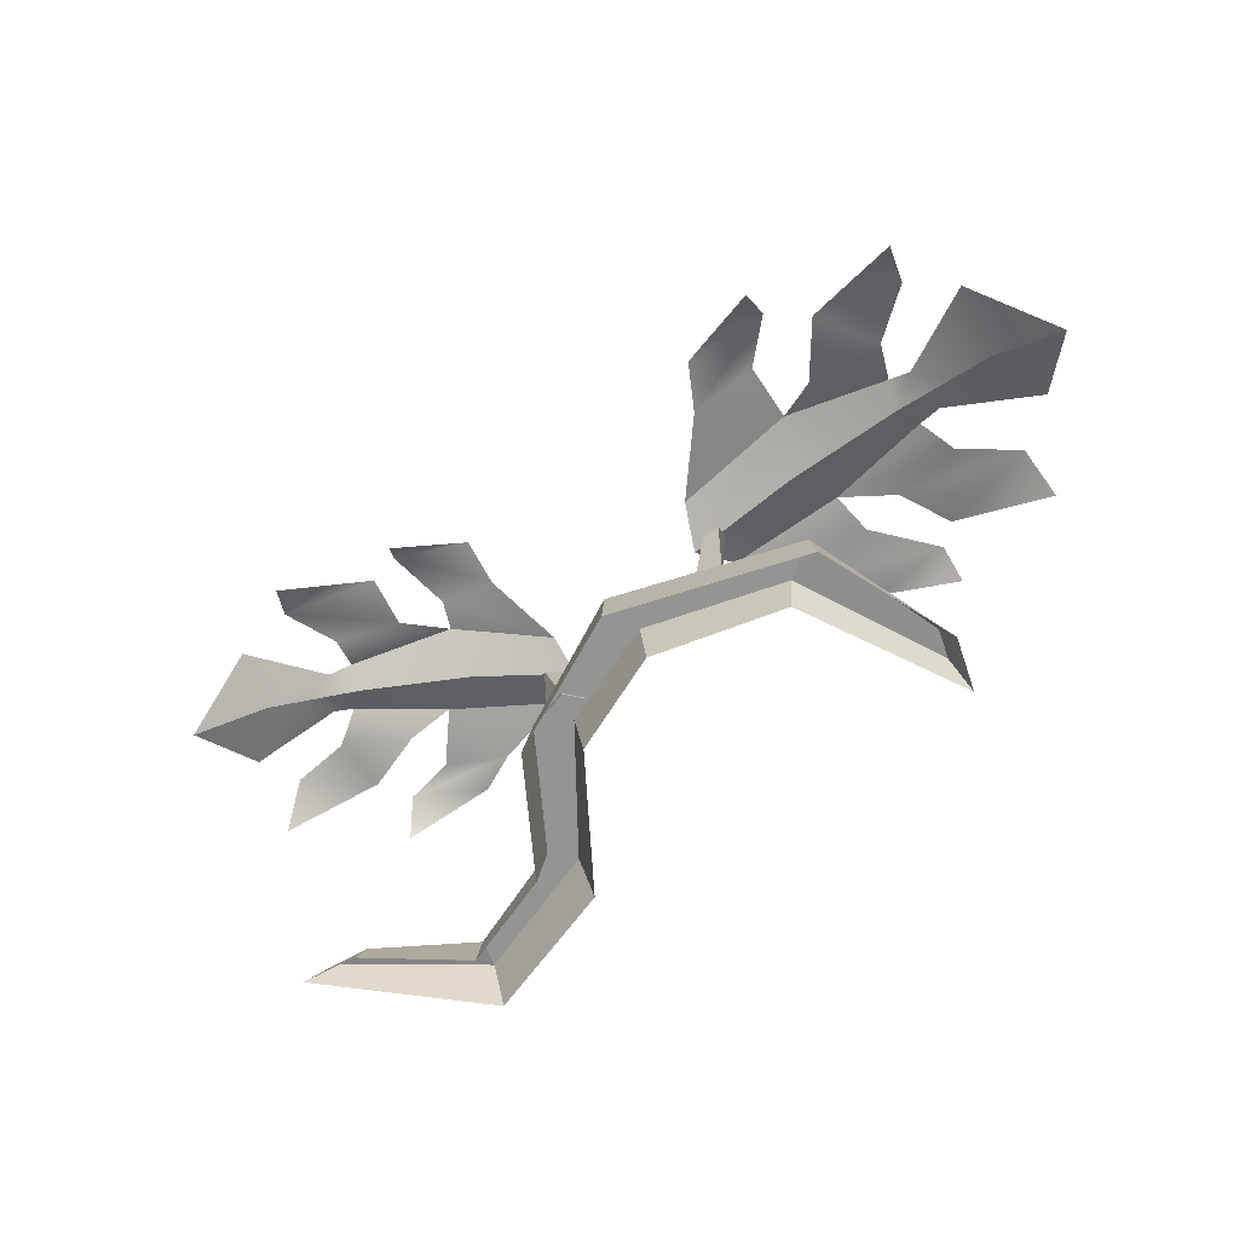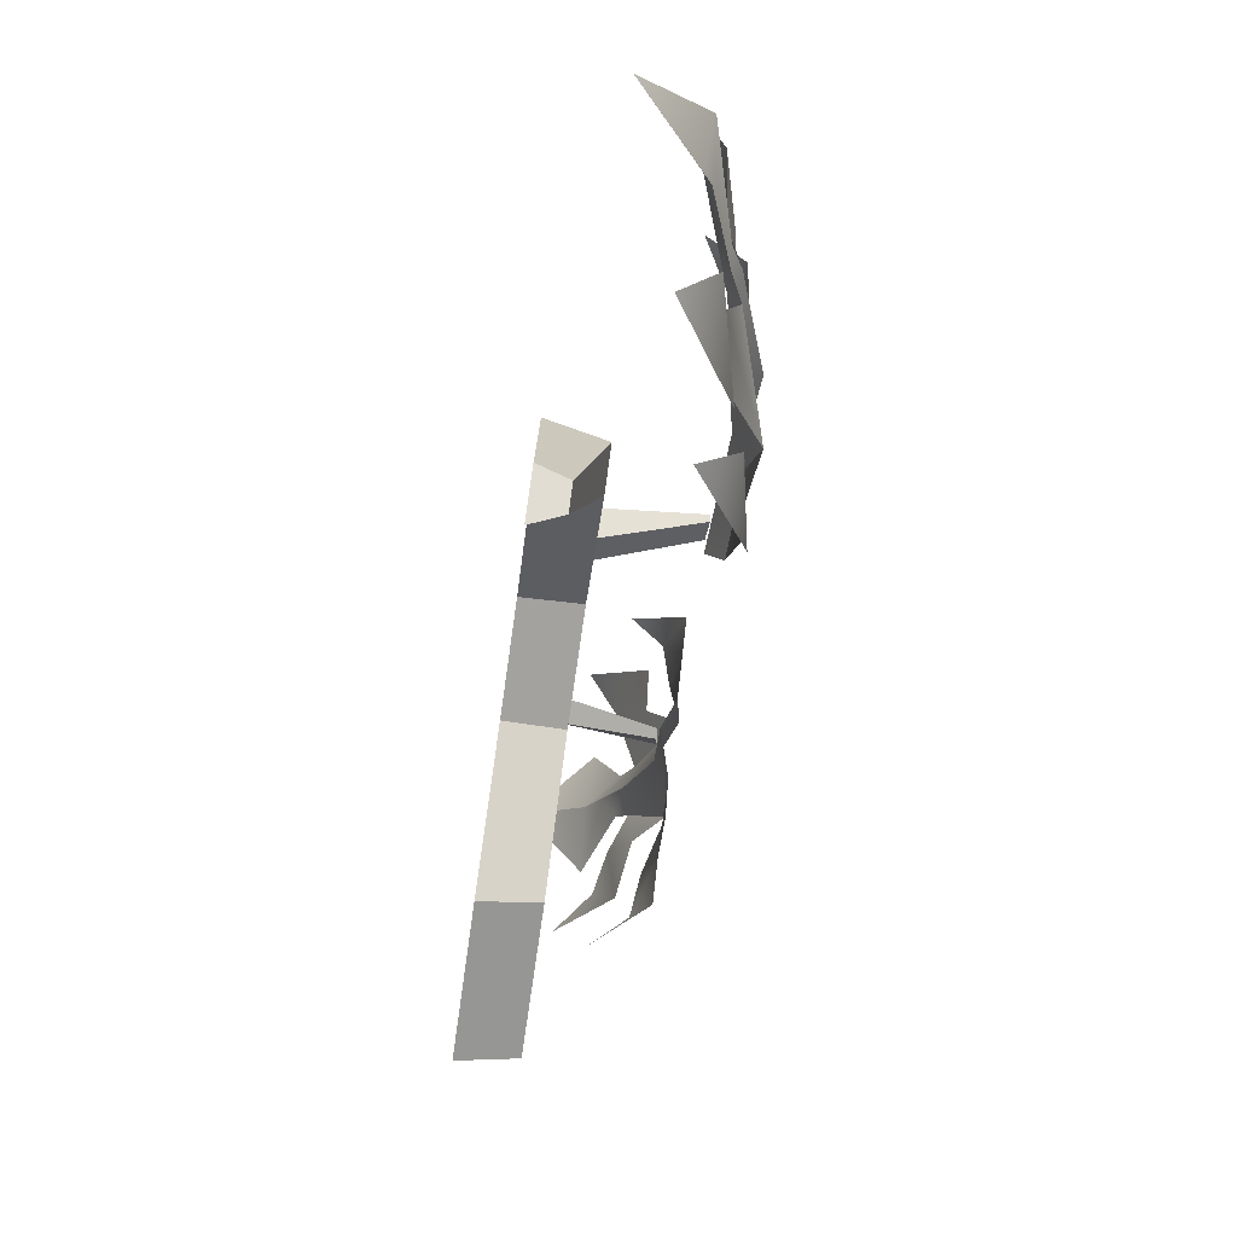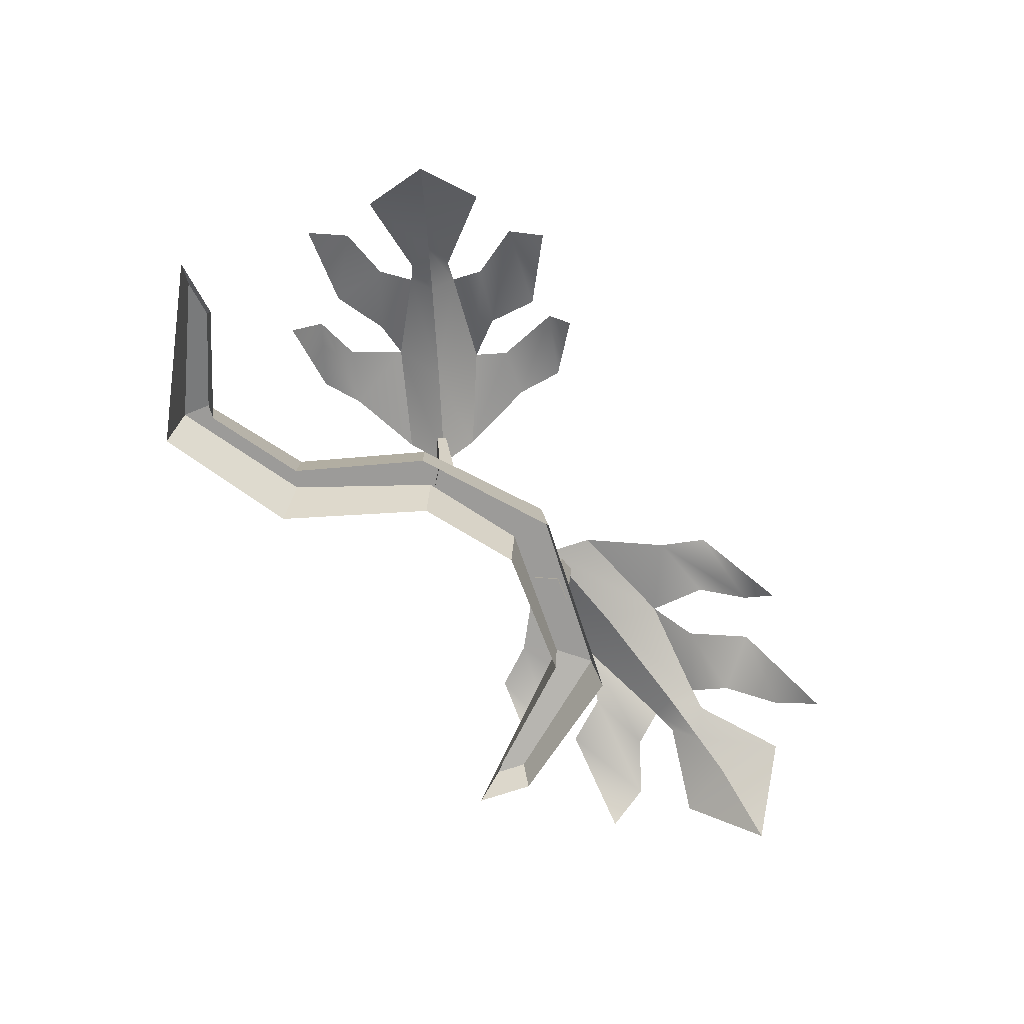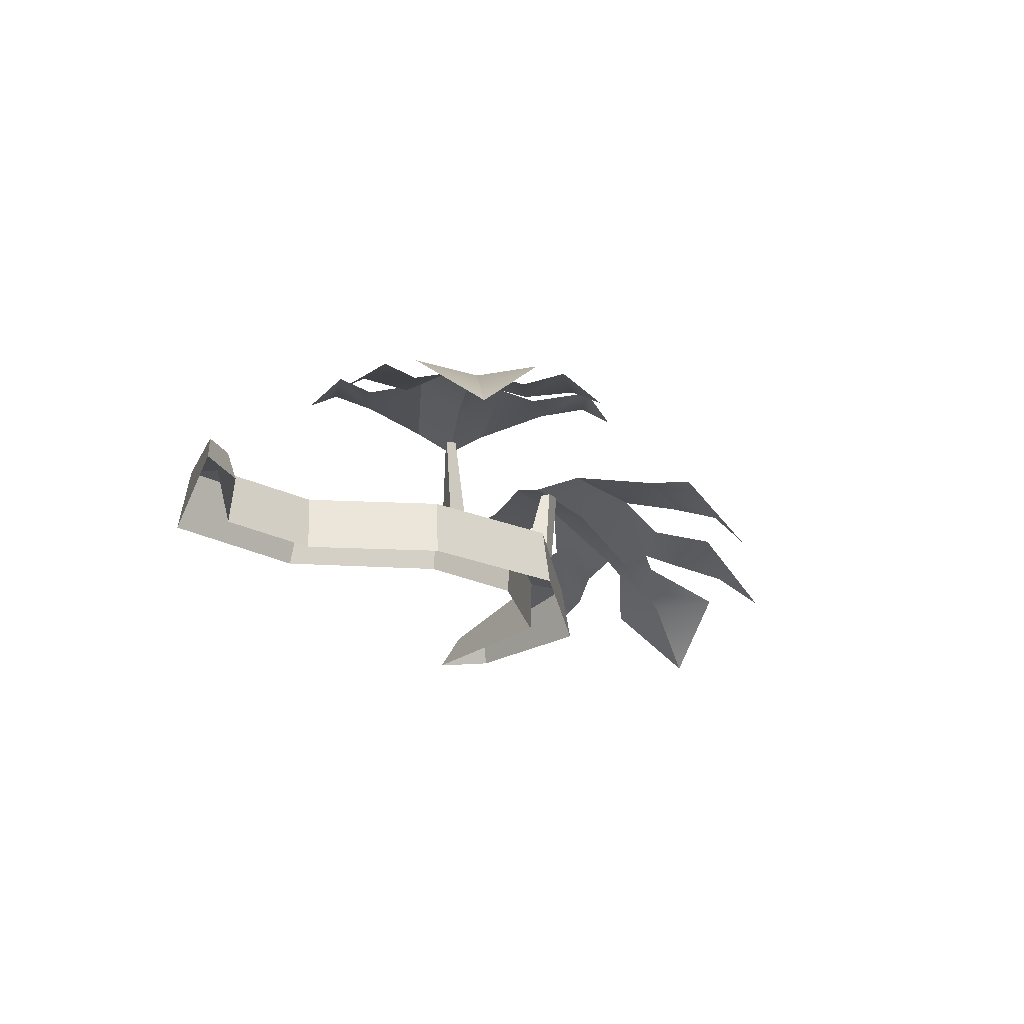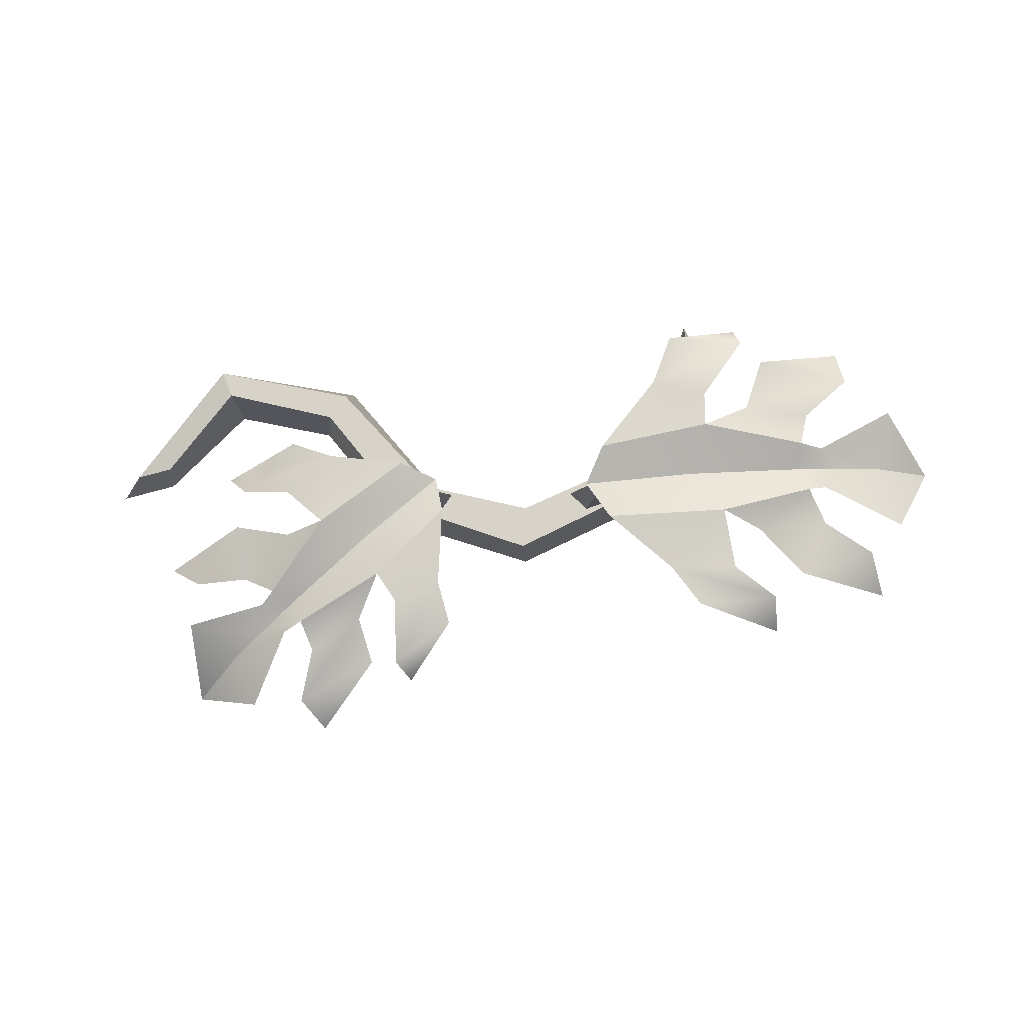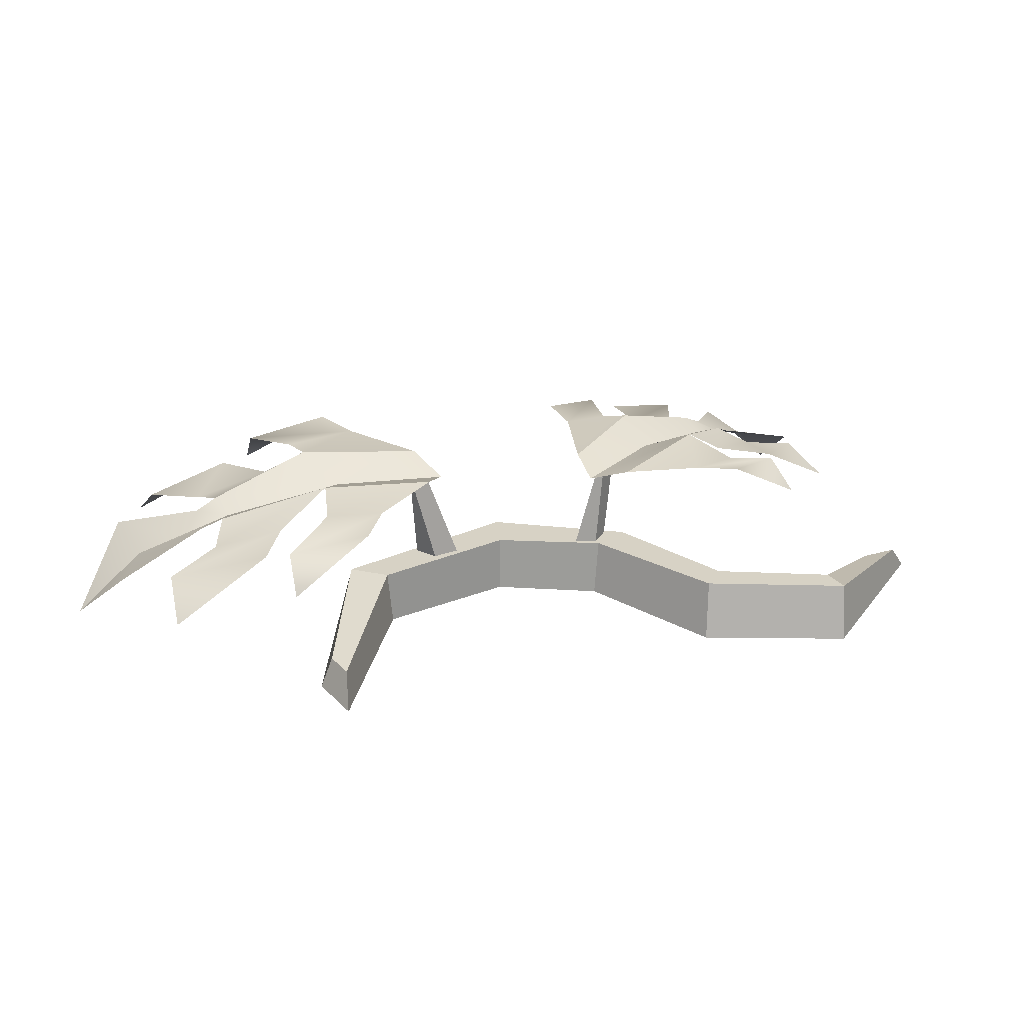
<metadata>
{"format":"obj","ext":"obj","renderer":"f3d","projection":"perspective","resolution":1024,"background":"white","views":[{"elev":-66.9,"azim":60.0,"up":"+Y"},{"elev":-76.0,"azim":81.8,"up":"+Z"},{"elev":-69.8,"azim":-30.1,"up":"+Y"},{"elev":-21.7,"azim":-39.9,"up":"+Y"},{"elev":77.1,"azim":16.1,"up":"+Y"},{"elev":27.3,"azim":-172.8,"up":"+Y"}]}
</metadata>
<code>
v -10.92 -0.4196 -1.191
v -0.5981 -0.4196 6.016
v -10.55 4.842 -1.923
v -0.2364 4.842 5.285
v -9.631 4.842 -4.583
v 2.01 4.842 2.499
v -9.656 -0.4196 -6.3
v 2.279 -0.4196 1.612
v 12.24 -0.4196 1.292
v 13.6 -0.4196 6.374
v 12.25 4.842 1.891
v 13.12 4.842 5.869
v 22.13 -0.4196 -6.695
v 27.35 -0.4196 -6.02
v 22.52 4.842 -6.928
v 26.34 4.842 -6.199
v 23.2 -0.4196 -23.95
v 26.65 -0.4196 -19.97
v 23.79 2.359 -21.42
v 25.68 2.359 -19.25
v -23.34 -0.4196 -4.815
v -20.45 -0.4196 -0.4129
v -21.42 4.842 -1.302
v -23.02 4.842 -3.387
v -30.02 -0.4196 11.72
v -25.52 -0.4196 8.984
v -25.78 2.359 7.816
v -28.67 2.359 9.574
v 1.071 11.96 5.091
v 1.804 11.96 5.564
v 1.865 11.83 3.862
v 2.598 11.83 4.335
v 2.386 4.435 2.876
v 4.491 4.435 2.56
v 3.817 4.435 4.696
v 1.712 4.435 5.012
v 3.025 11.96 3.099
v -0.742 13.14 2.711
v -15.3 12.21 9.79
v -14.63 2.779 30.46
v 4.613 12.28 22.26
v 4.664 13.14 6.203
v -11.78 13.55 3.948
v -17.4 9.341 19.85
v -3.681 9.473 28.28
v 8.671 13.55 17.16
v -8.276 8.169 29.88
v -5.896 11.33 20.84
v -17.04 8.234 23.95
v -9.575 11.28 18.66
v 2.223 11.4 22.84
v 0.3945 14.12 14.46
v -15.09 11 13.33
v -6.619 13.95 10.83
v -7.357 10.5 19.09
v -2.055 12.33 10.92
v -0.2923 11.55 19.03
v 2.81 12.97 16.46
v -9.801 11.64 12.75
v -11.07 12.53 8.657
v -7.769 13.39 4.051
v 6.42 13.45 13.5
v -4.064 10.18 23.17
v -12.81 10.02 18.13
v -10.31 10.35 20.2
v -7.29 10.33 22.22
v -0.8719 6.748 30.08
v -20.93 6.367 18.82
v -17.62 9.239 8.523
v 6.36 9.362 23.26
v -9.736 8.989 22.75
v -11.68 7.757 25.75
v 21.07 12.98 -0.9766
v 20.71 12.98 -1.9
v 19.52 12.84 -0.3704
v 19.16 12.84 -1.293
v 18.39 4.435 0.1916
v 16.24 4.435 -0.913
v 18.28 4.435 -2.434
v 20.43 4.435 -1.329
v 17.95 12.98 -0.4378
v 21.16 14.32 2.419
v 39.27 13.26 5.548
v 52.36 2.555 -13.94
v 29.19 13.34 -19.15
v 18.5 14.32 -4.385
v 32.15 14.78 8.597
v 47.88 10 -2.325
v 40.83 10.16 -19.2
v 22.07 14.78 -17.14
v 46.12 8.675 -17.62
v 37.94 12.27 -10.87
v 50.26 8.748 -6.342
v 39.88 12.2 -6.425
v 31.78 12.34 -18.09
v 27.91 15.43 -9.161
v 41.43 11.89 2.141
v 31.96 15.24 -1.17
v 38.12 11.32 -8.286
v 27.81 13.4 -4.274
v 31.57 12.51 -12.92
v 27.01 14.12 -12.61
v 36.17 12.62 -0.8298
v 34.62 13.62 3.788
v 28.53 14.6 5.844
v 21.71 14.67 -12.27
v 37.79 10.96 -14.24
v 42.5 10.77 -3.786
v 41.58 11.15 -7.358
v 40.13 11.13 -11.22
v 39.43 7.061 -22.72
v 50.45 6.628 0.9629
v 40.57 9.89 8.255
v 28.25 10.03 -21.23
v 42.74 9.606 -10.09
v 46.52 8.207 -11.56
f 1 2 4 3
f 3 4 6 5
f 5 6 8 7
f 18 17 19 20
f 25 26 27 28
f 8 6 11 9
f 6 4 12 11
f 4 2 10 12
f 9 11 15 13
f 11 12 16 15
f 12 10 14 16
f 17 13 15 19
f 15 16 20 19
f 16 14 18 20
f 1 3 23 22
f 3 5 24 23
f 5 7 21 24
f 23 27 26 22
f 24 28 27 23
f 21 25 28 24
f 30 29 36 35
f 33 34 35 36
f 29 31 33 36
f 32 34 33 31
f 30 35 34 32
f 48 55 71 66
f 65 71 55 50
f 41 70 46
f 51 45 67
f 50 54 59 64
f 39 60 61 43
f 48 52 56 55
f 50 55 56 54
f 56 52 42 37
f 54 56 37 38
f 52 48 63 57
f 58 62 42 52
f 61 60 54 38
f 64 59 53 44
f 40 72 49
f 47 72 40
f 39 43 69
f 44 53 68
f 41 46 62 58
f 57 63 45 51
f 66 71 72 47
f 49 72 71 65
f 74 73 80 79
f 77 78 79 80
f 73 75 77 80
f 76 78 77 75
f 74 79 78 76
f 92 99 115 110
f 109 115 99 94
f 85 114 90
f 95 89 111
f 94 98 103 108
f 83 104 105 87
f 92 96 100 99
f 94 99 100 98
f 100 96 86 81
f 98 100 81 82
f 96 92 107 101
f 102 106 86 96
f 105 104 98 82
f 108 103 97 88
f 84 116 93
f 91 116 84
f 83 87 113
f 88 97 112
f 85 90 106 102
f 101 107 89 95
f 110 115 116 91
f 93 116 115 109

</code>
